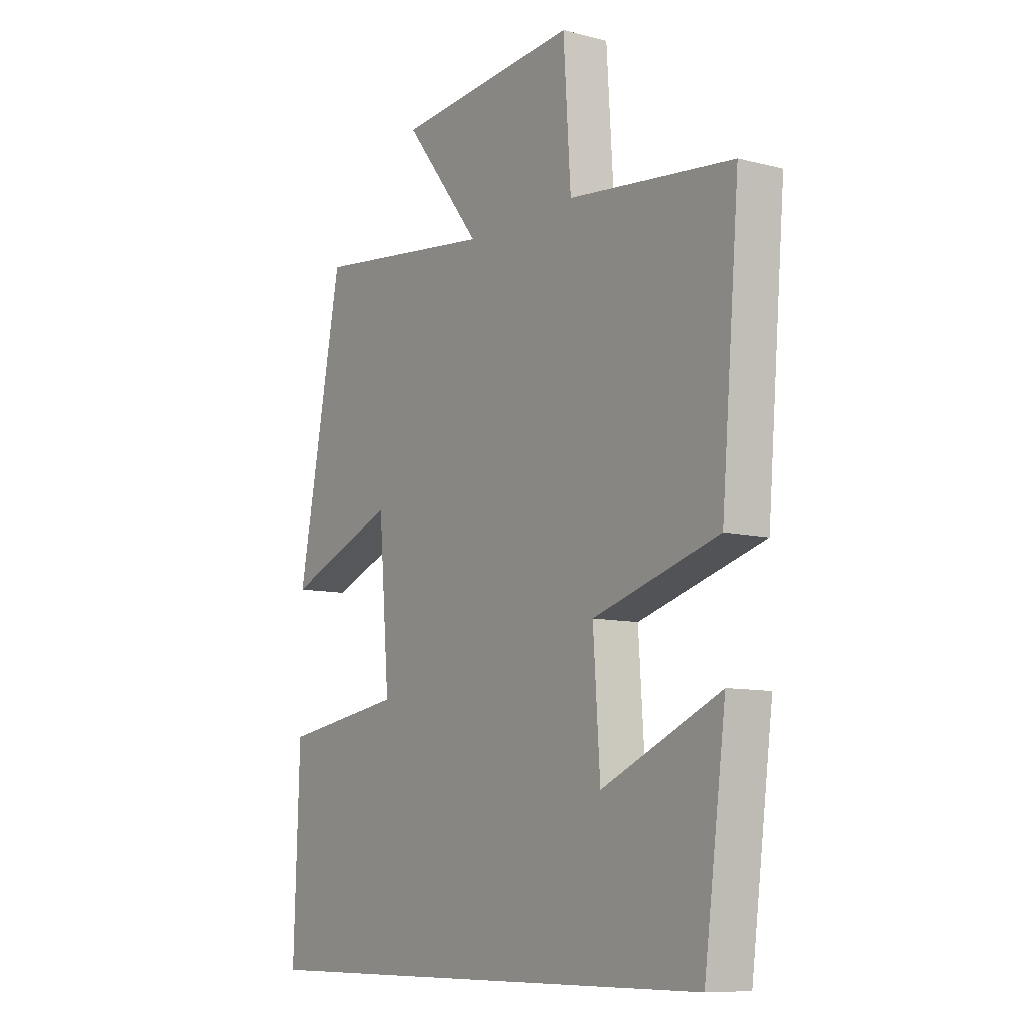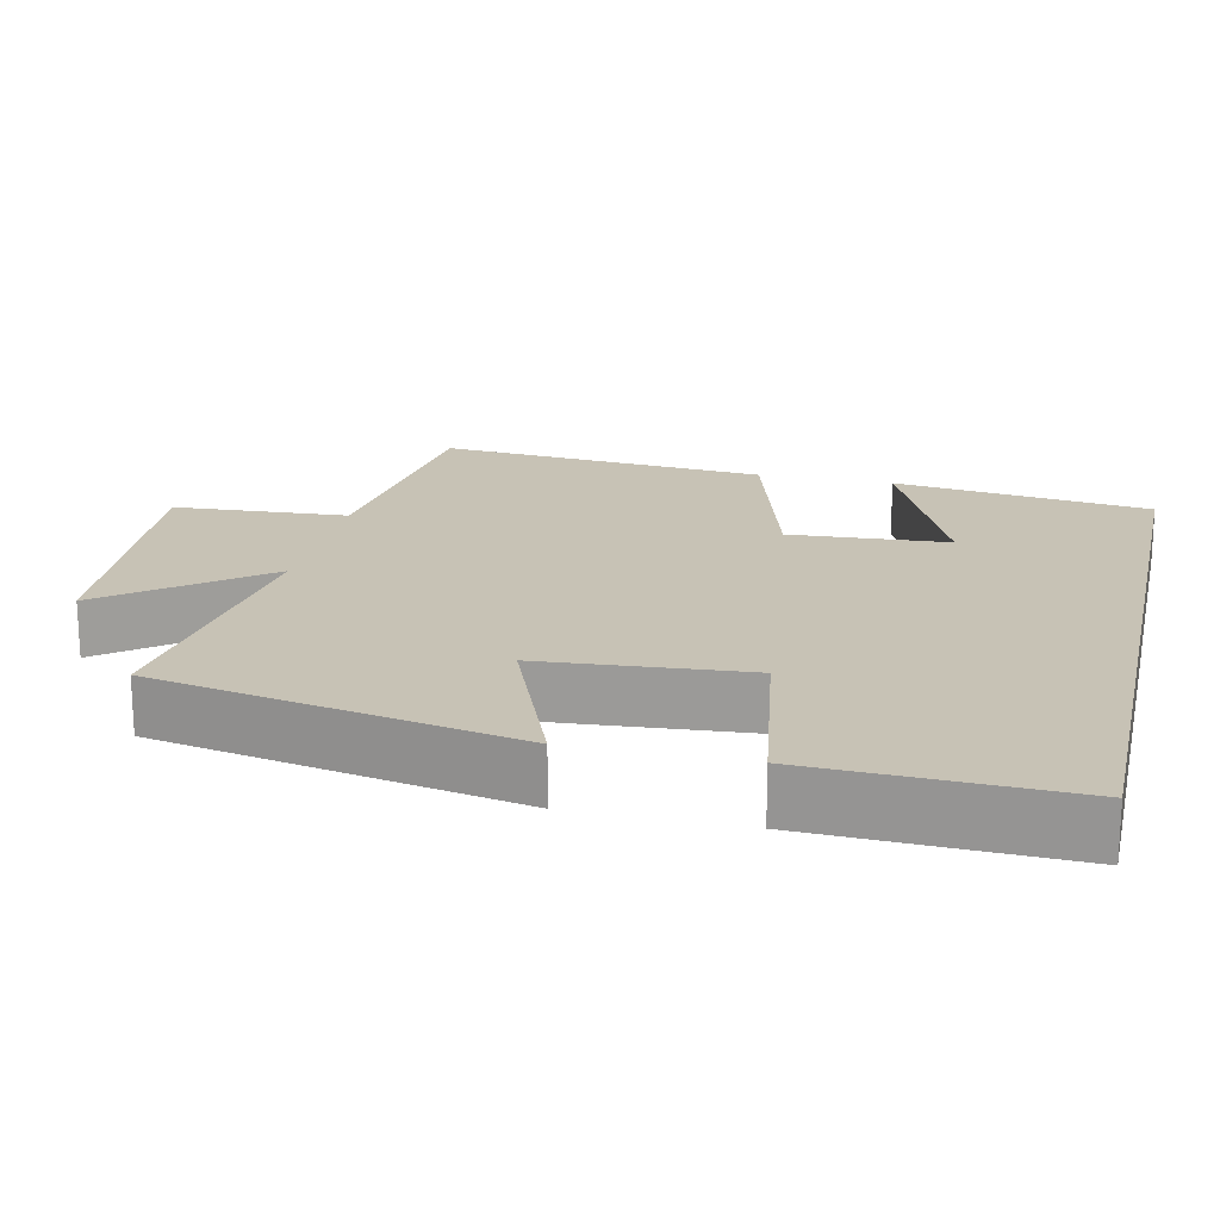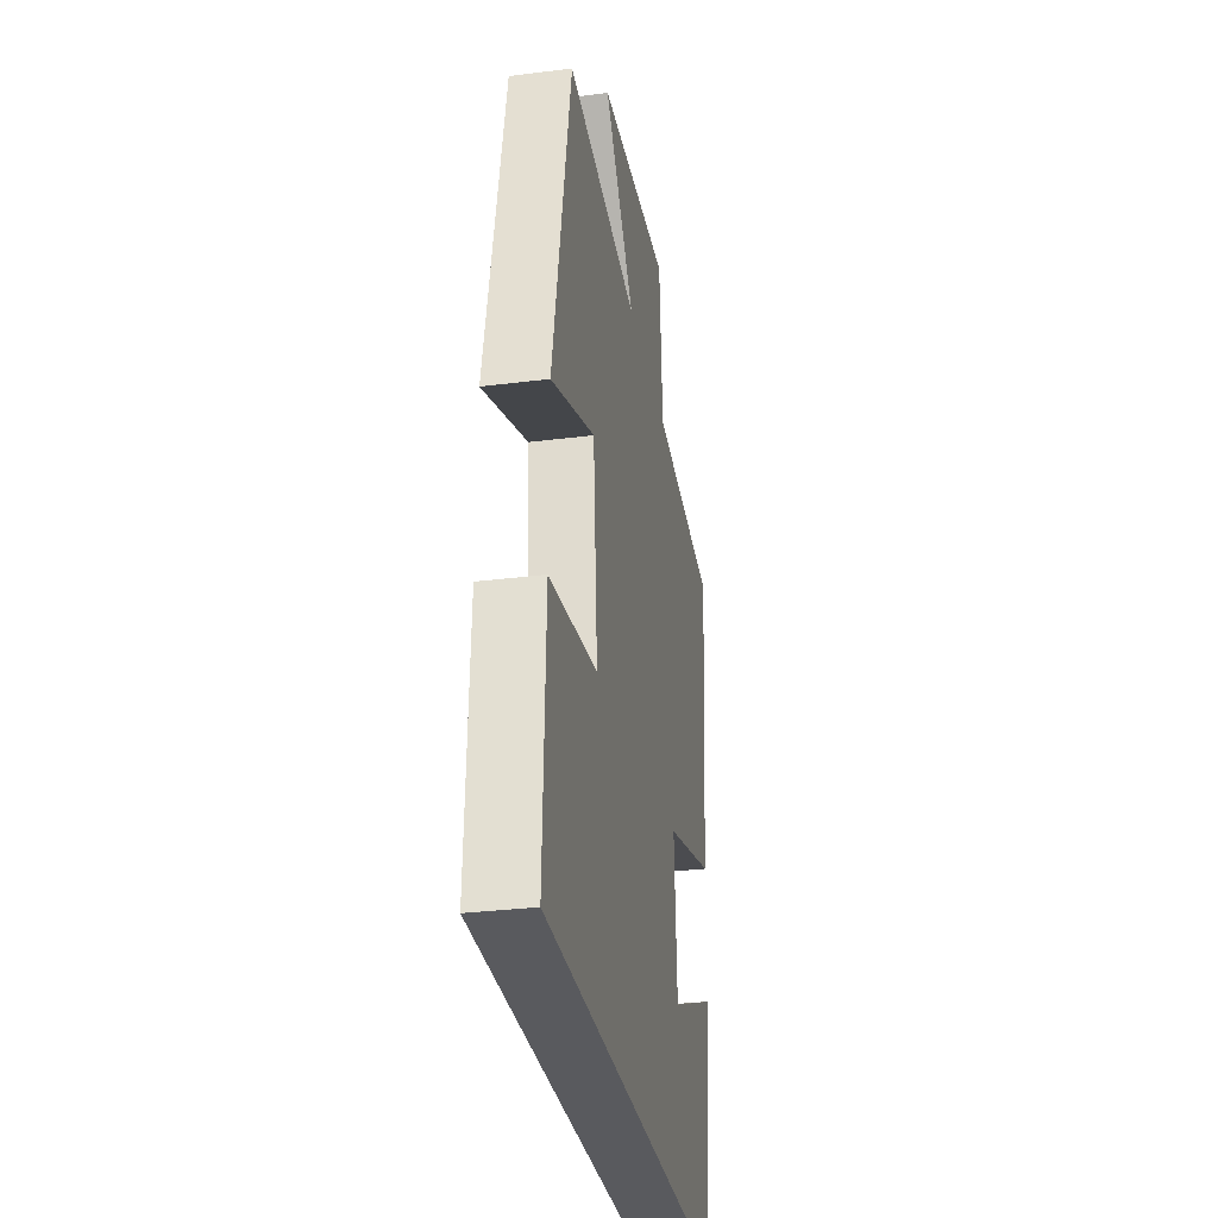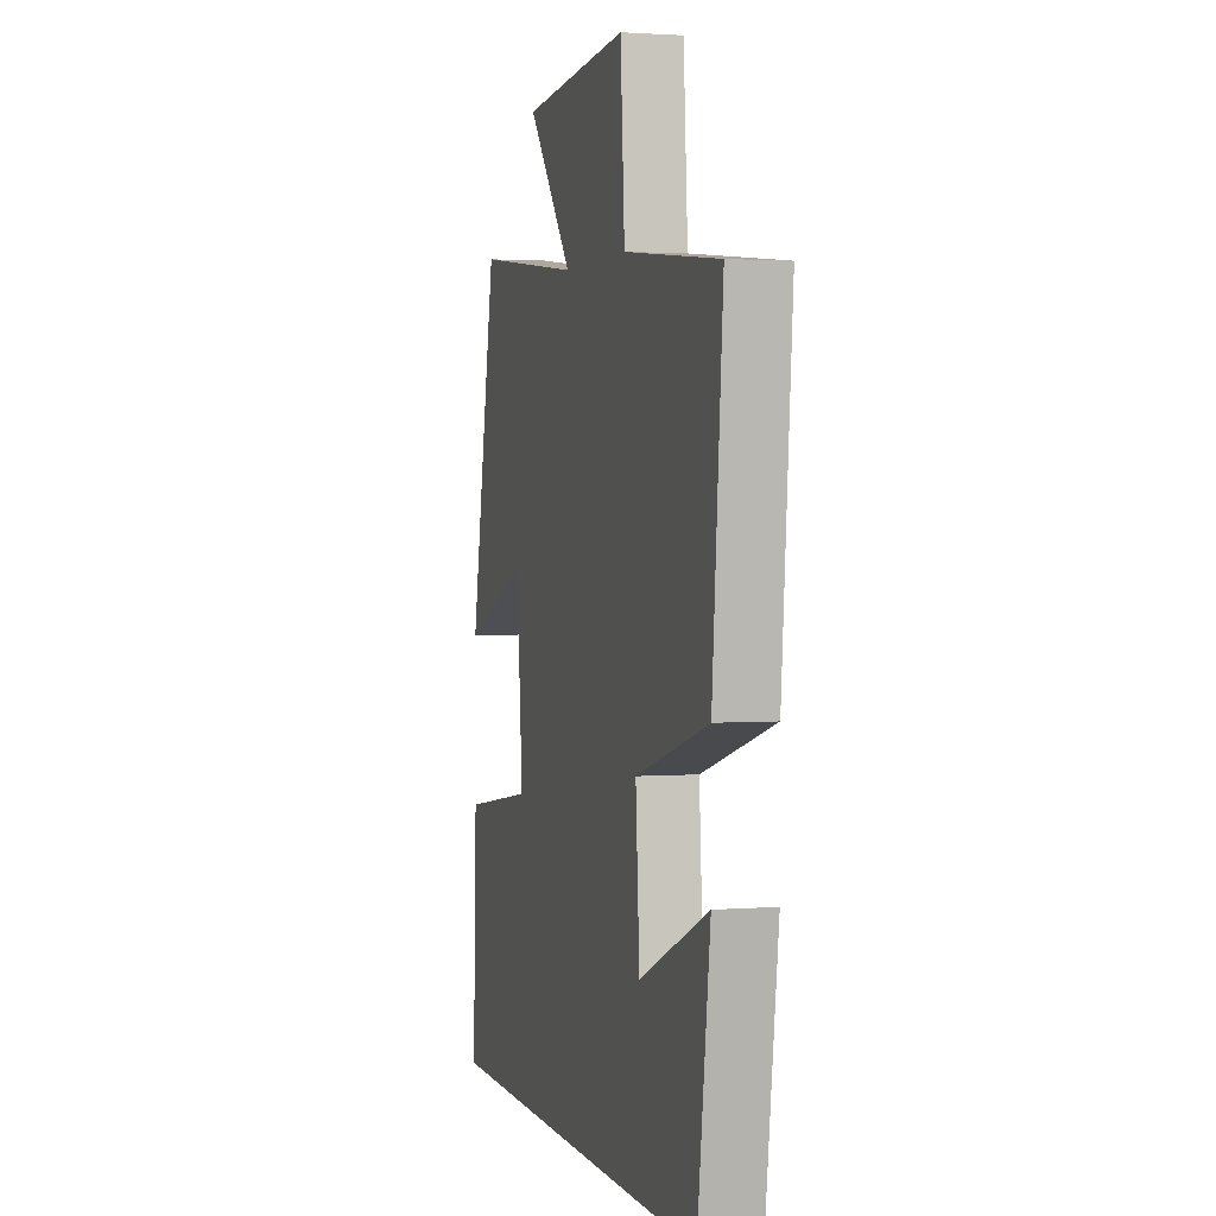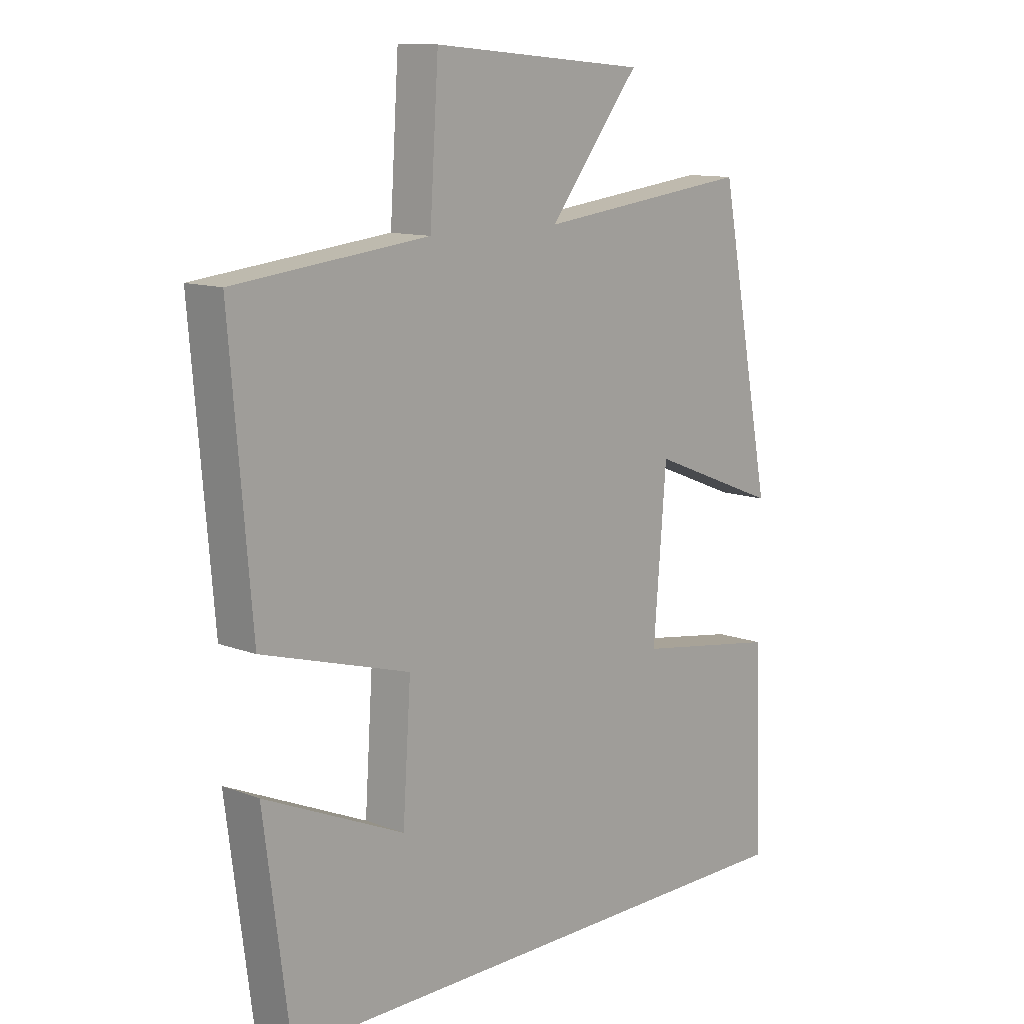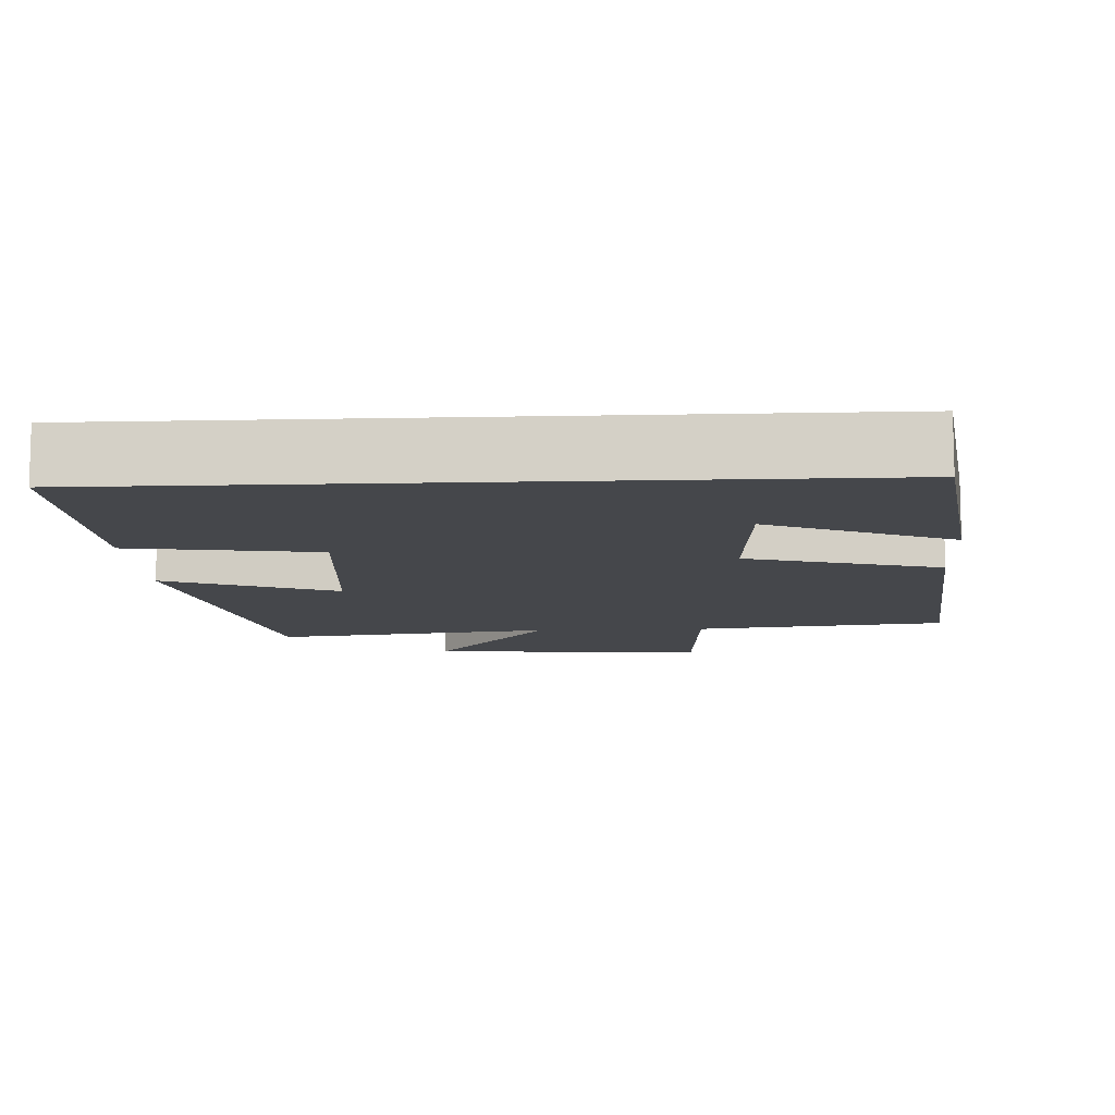
<metadata>
{"format":"obj","ext":"obj","renderer":"f3d","projection":"perspective","resolution":1024,"background":"white","views":[{"elev":-9.3,"azim":-124.1,"up":"+Z"},{"elev":19.0,"azim":102.8,"up":"+Y"},{"elev":-31.4,"azim":100.2,"up":"+Z"},{"elev":2.0,"azim":-105.8,"up":"+Z"},{"elev":11.7,"azim":-47.4,"up":"+Z"},{"elev":-10.6,"azim":-177.0,"up":"+Y"}]}
</metadata>
<code>
v 0.407 0.07 0.545
v 0.5 0.07 0.064
v 0.272 0.07 0.155
v 0.25 0.07 -0.119
v 0.5 0.07 -0.158
v 0.512 0.07 -0.5
v -0.455 0.07 -0.5
v -0.5 0.07 -0.157
v -0.257 0.07 -0.264
v -0.243 0.07 -0.052
v -0.5 0.07 0.023
v -0.537 0.07 0.463
v -0.2 0.07 0.5
v -0.185 0.07 0.733
v 0.191 0.07 0.701
v 0.032 0.07 0.5
v 0.407 0 0.545
v 0.5 0 0.064
v 0.272 0 0.155
v 0.25 0 -0.119
v 0.5 0 -0.158
v 0.512 0 -0.5
v -0.455 0 -0.5
v -0.5 0 -0.157
v -0.257 0 -0.264
v -0.243 0 -0.052
v -0.5 0 0.023
v -0.537 0 0.463
v -0.2 0 0.5
v -0.185 0 0.733
v 0.191 0 0.701
v 0.032 0 0.5
f 13 14 15 16
f 11 12 13 16
f 10 11 16 1
f 9 10 1
f 7 8 9
f 5 6 7 9
f 4 5 9
f 3 4 9
f 3 9 1
f 1 2 3
f 32 31 30 29
f 32 29 28 27
f 17 32 27 26
f 17 26 25
f 25 24 23
f 25 23 22 21
f 25 21 20
f 25 20 19
f 17 25 19
f 19 18 17
f 1 17 18 2
f 2 18 19 3
f 3 19 20 4
f 4 20 21 5
f 5 21 22 6
f 6 22 23 7
f 7 23 24 8
f 8 24 25 9
f 9 25 26 10
f 10 26 27 11
f 11 27 28 12
f 12 28 29 13
f 13 29 30 14
f 14 30 31 15
f 15 31 32 16
f 16 32 17 1

</code>
